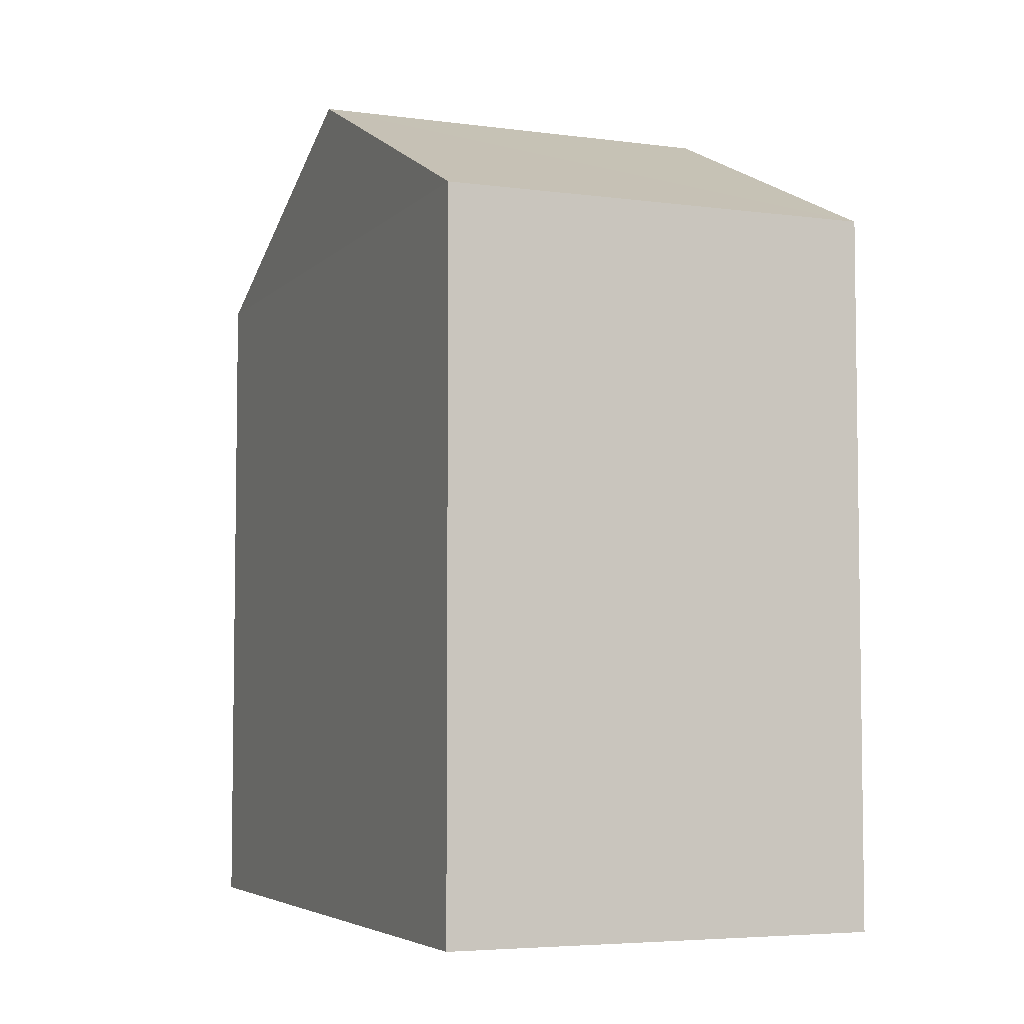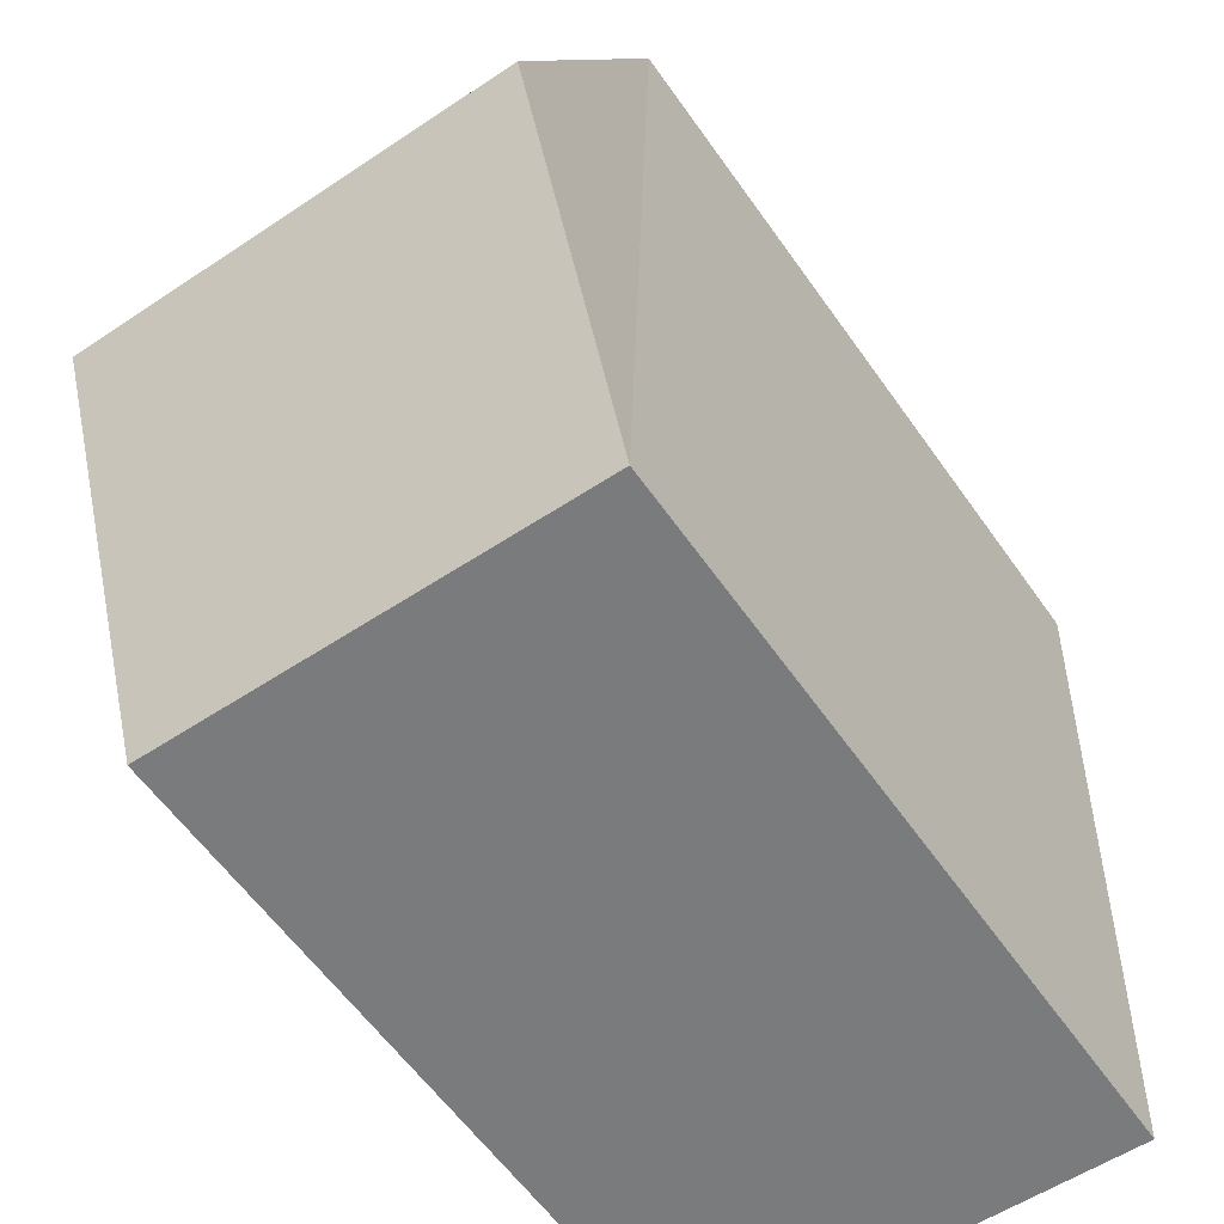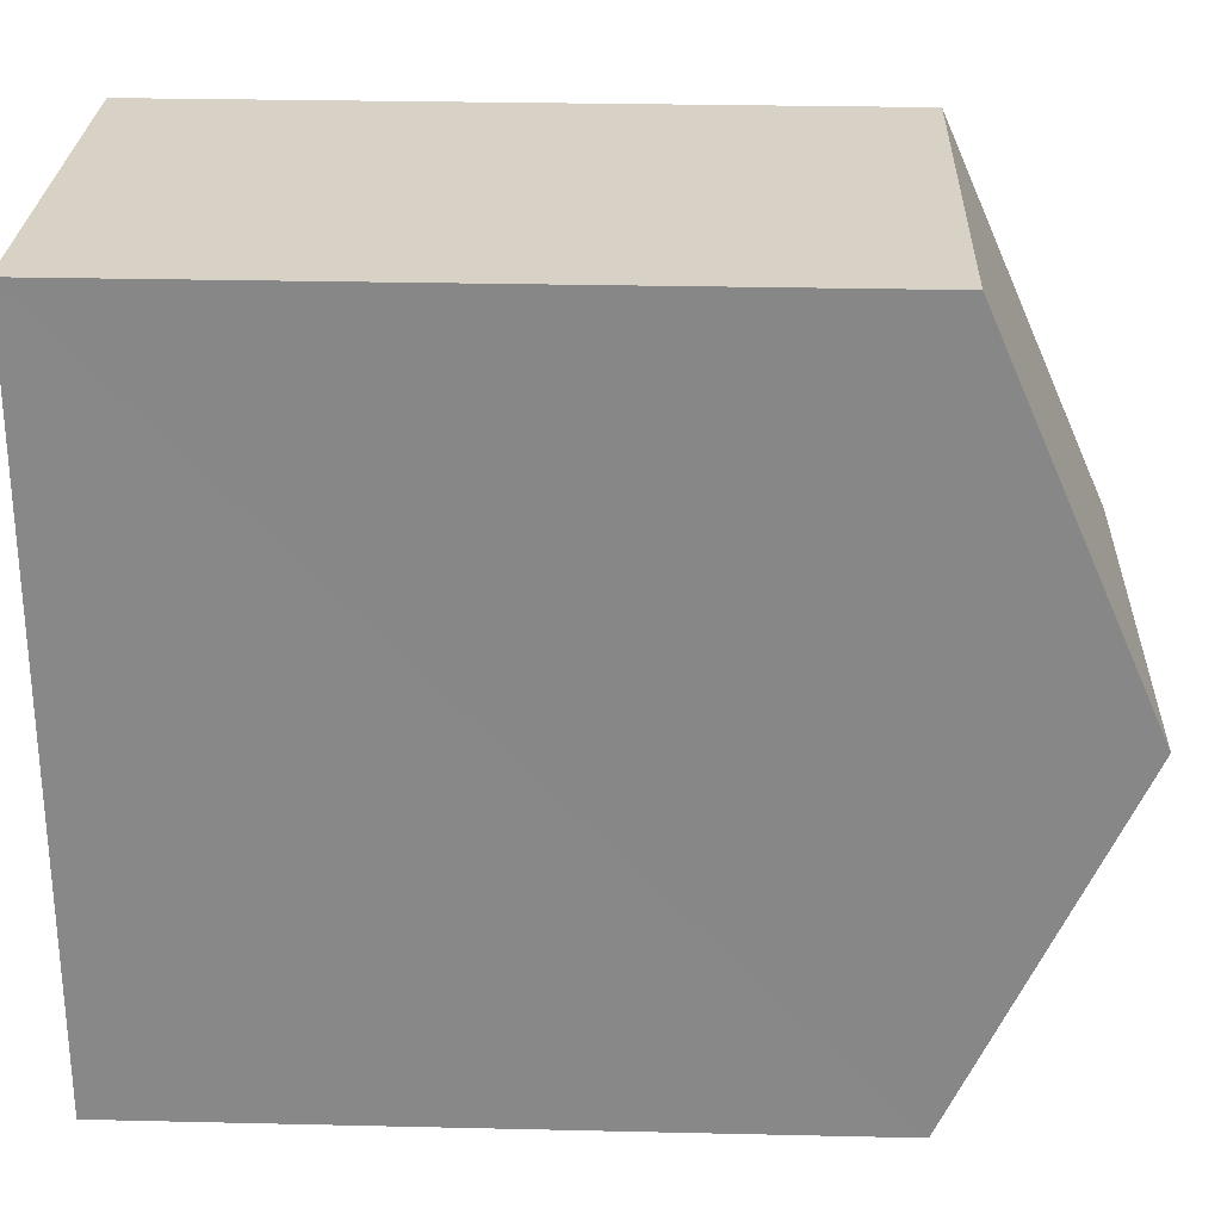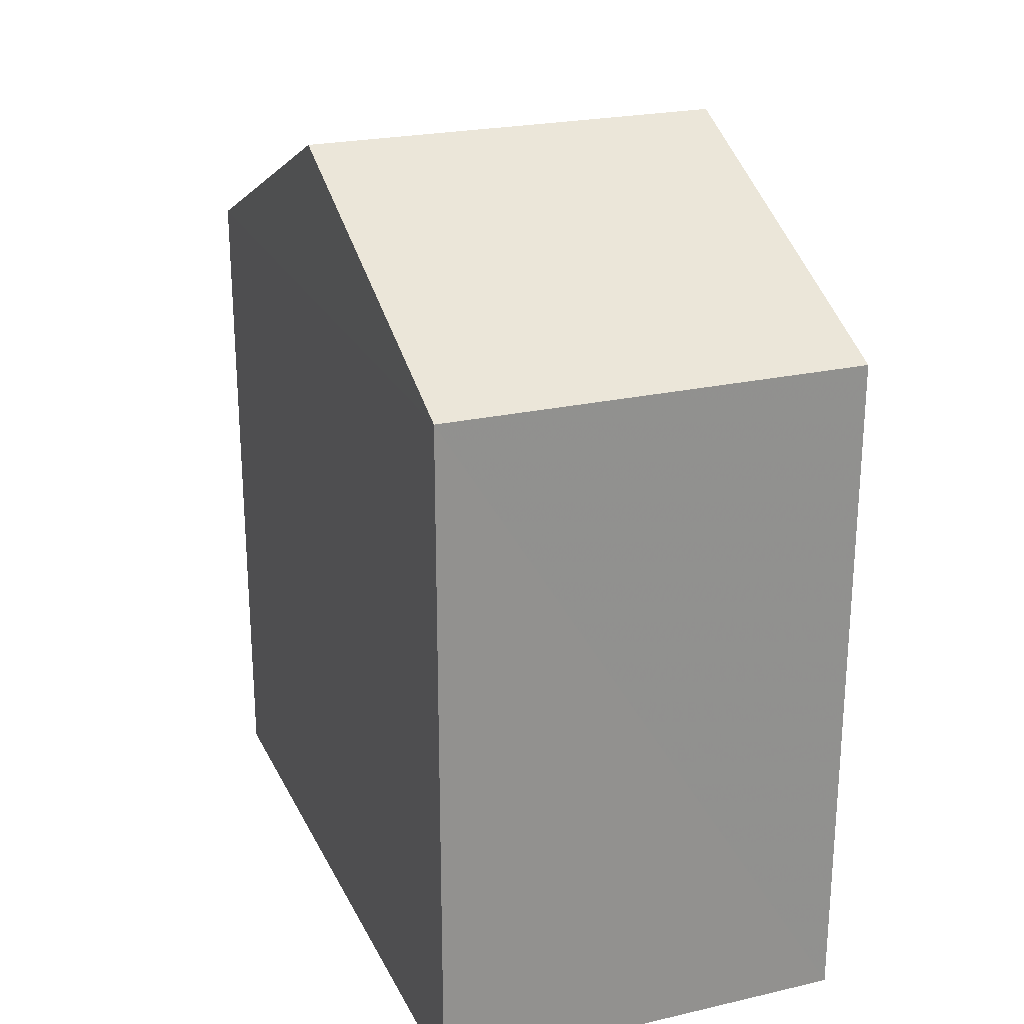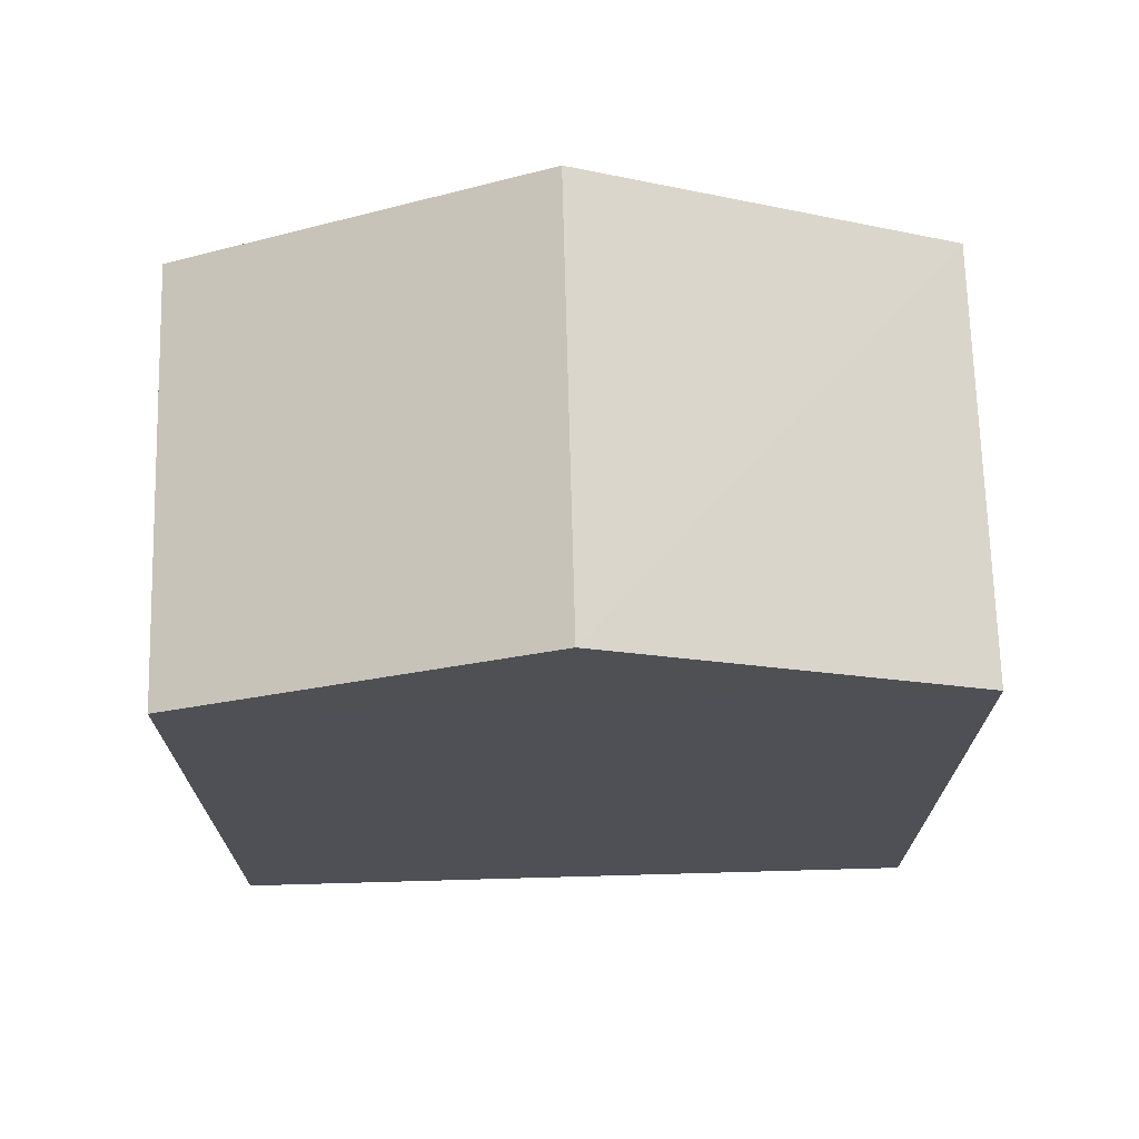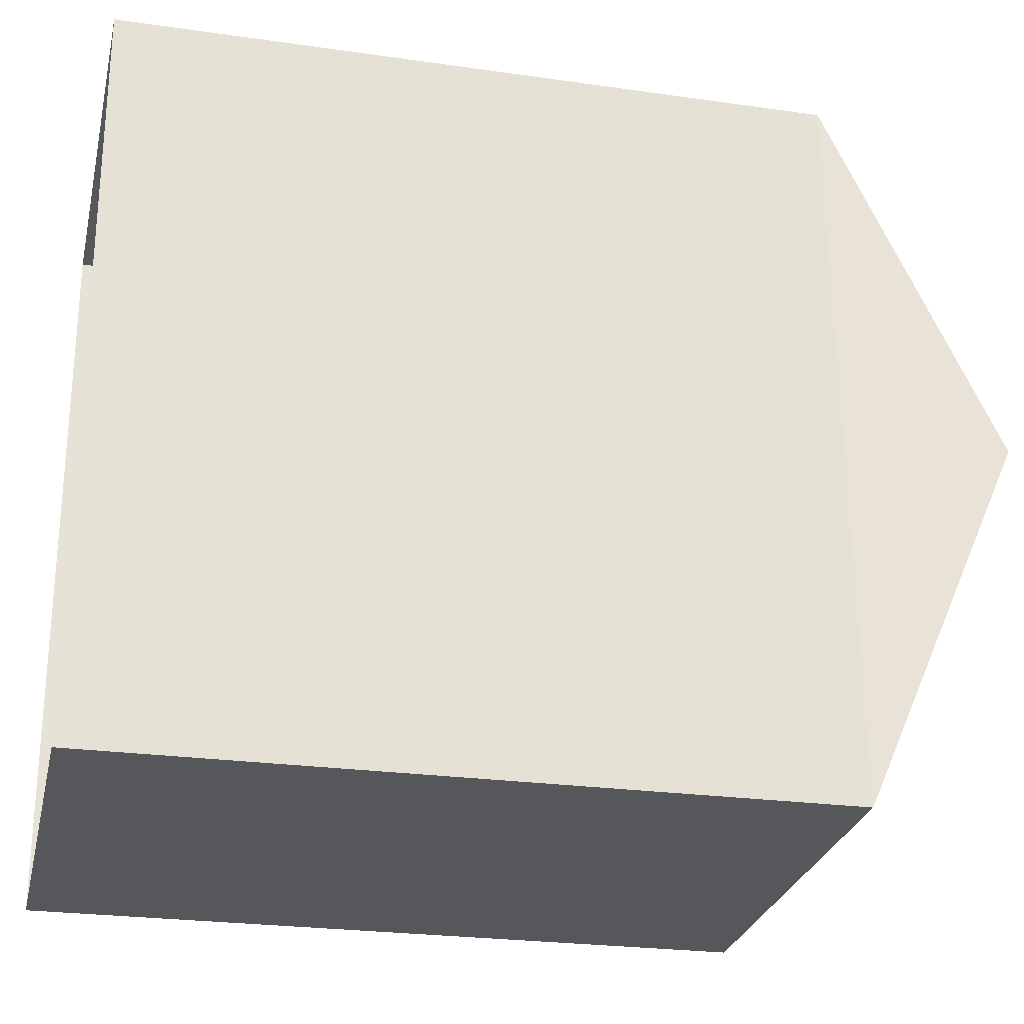
<metadata>
{"format":"obj","ext":"obj","renderer":"f3d","projection":"perspective","resolution":1024,"background":"white","views":[{"elev":-5.1,"azim":155.6,"up":"+Z"},{"elev":-59.4,"azim":34.9,"up":"+Y"},{"elev":28.9,"azim":-87.9,"up":"+Y"},{"elev":23.7,"azim":157.1,"up":"+Z"},{"elev":70.6,"azim":86.6,"up":"+Z"},{"elev":-25.4,"azim":-102.9,"up":"+Y"}]}
</metadata>
<code>
v -3.727e+05 -1.052e+05 24.85
v -3.727e+05 -1.052e+05 24.84
v -3.727e+05 -1.052e+05 24.84
v -3.727e+05 -1.052e+05 24.85
v -3.727e+05 -1.052e+05 31.24
v -3.727e+05 -1.052e+05 31.24
v -3.727e+05 -1.052e+05 32.74
v -3.727e+05 -1.052e+05 32.74
v -3.727e+05 -1.052e+05 31.24
v -3.727e+05 -1.052e+05 31.24
f 1 2 3
f 4 1 3
f 5 6 7
f 8 5 7
f 7 9 8
f 7 10 9
f 4 3 6
f 6 10 7
f 6 3 10
f 9 2 5
f 9 5 8
f 2 1 5
f 10 3 2
f 9 10 2
f 6 1 4
f 6 5 1

</code>
